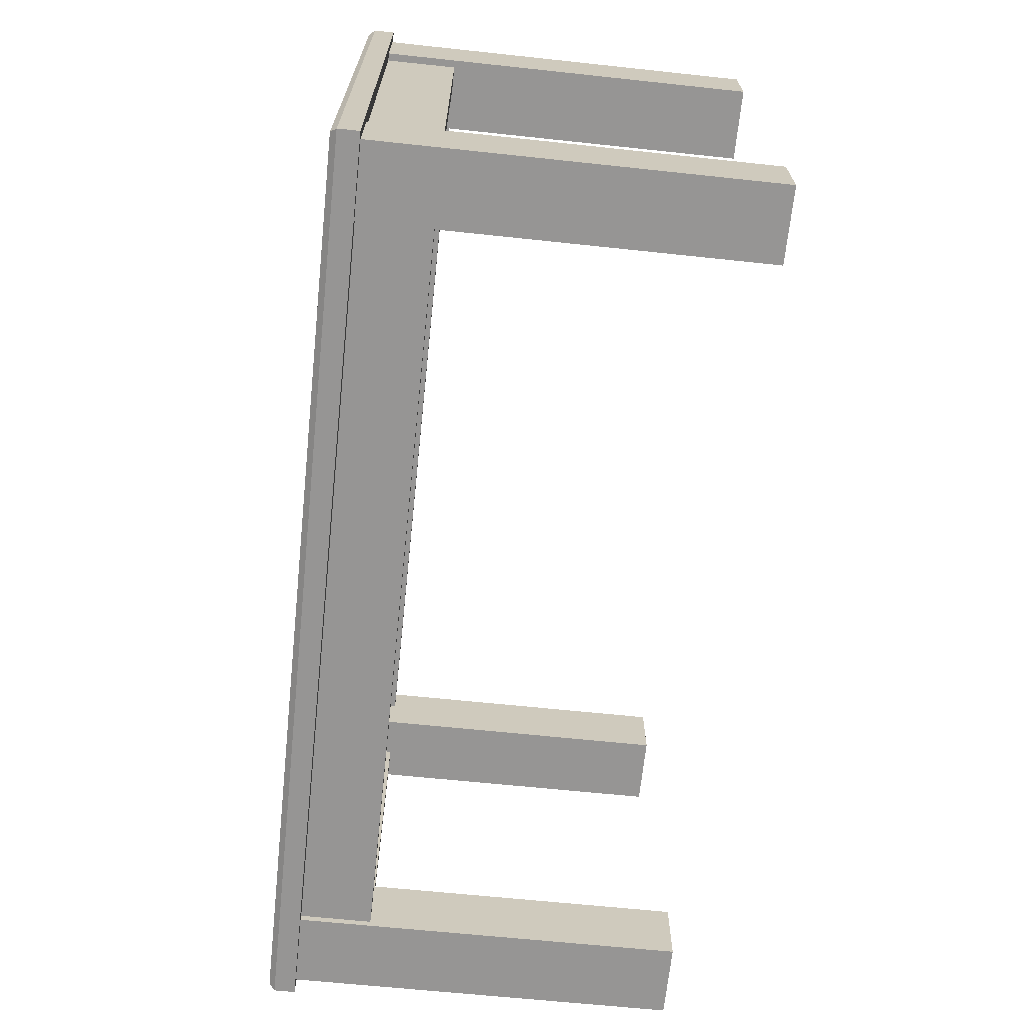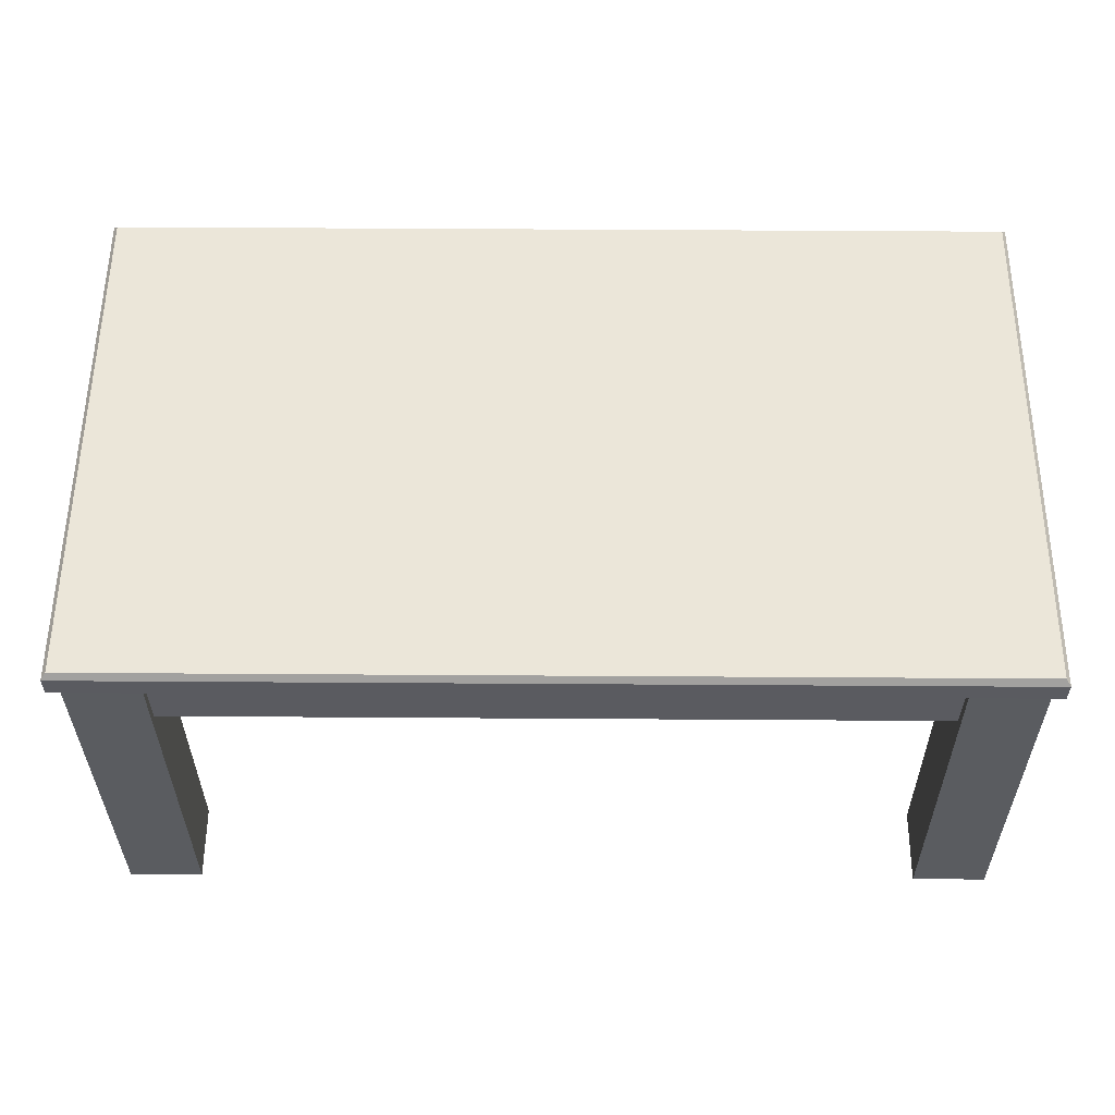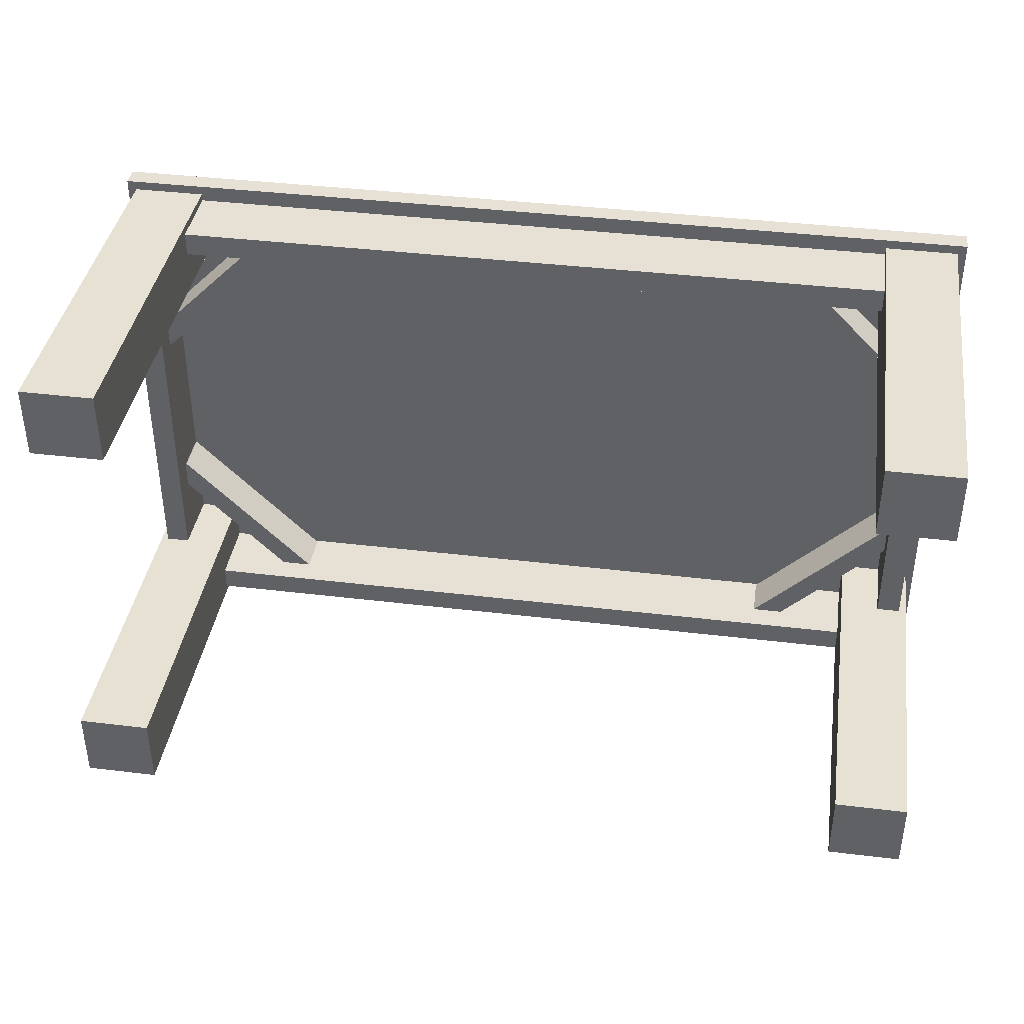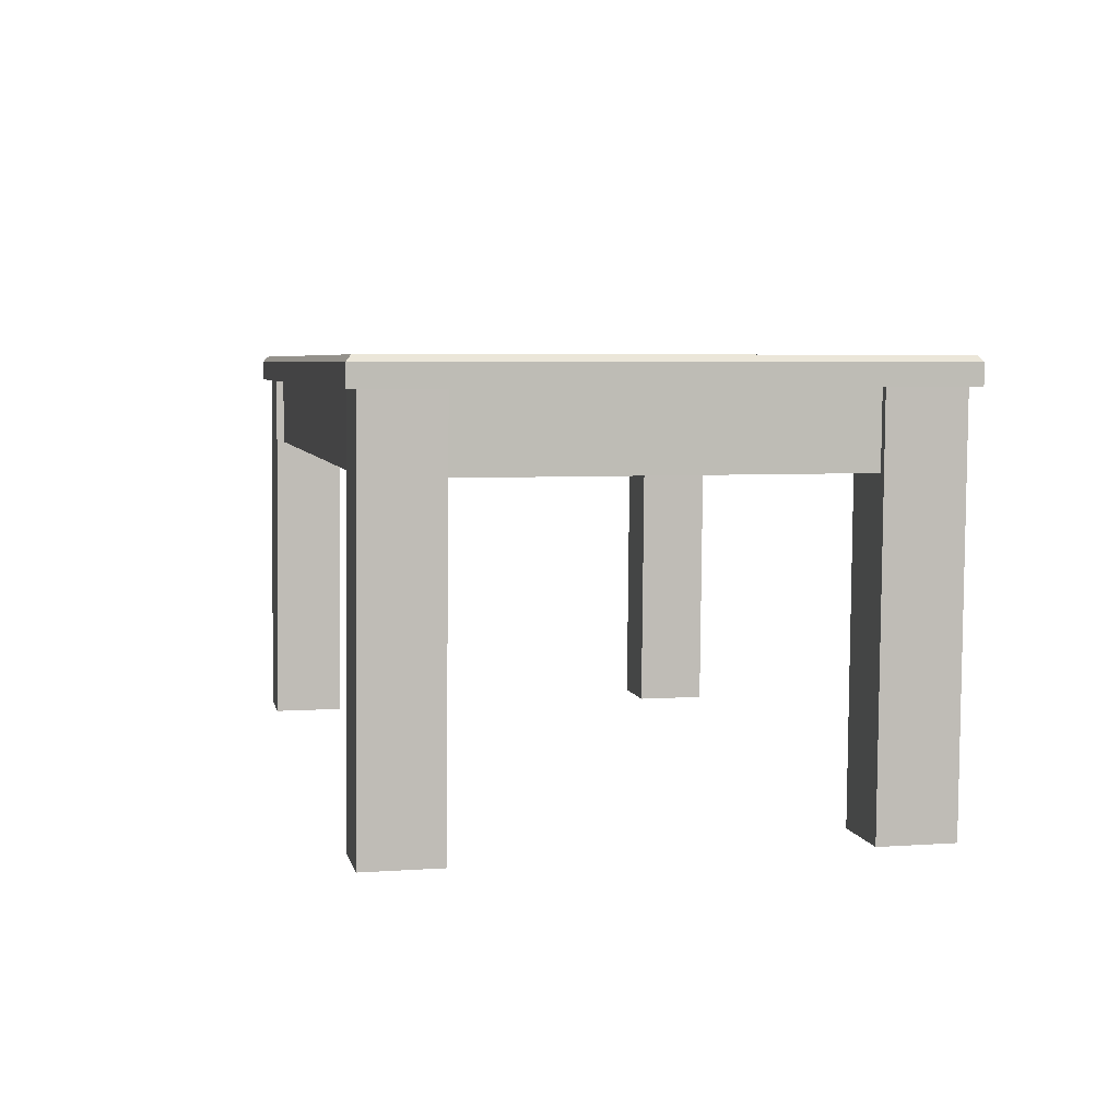
<metadata>
{"format":"obj","ext":"obj","renderer":"f3d","projection":"perspective","resolution":1024,"background":"white","views":[{"elev":-67.6,"azim":-96.0,"up":"+Z"},{"elev":56.5,"azim":0.4,"up":"+Y"},{"elev":39.3,"azim":8.6,"up":"+Z"},{"elev":5.3,"azim":78.1,"up":"+Y"}]}
</metadata>
<code>
o Plane.004_Plane.007
v -0.4702 0.4259 -0.1118
v -0.4702 0.3775 -0.1118
v -0.4528 0.3775 -0.09433
v -0.316 0.4259 -0.2659
v -0.316 0.3775 -0.2659
v -0.4702 0.3775 -0.1118
v -0.2986 0.4259 -0.2485
v -0.2986 0.3775 -0.2485
v -0.316 0.3775 -0.2659
v -0.4528 0.4259 -0.09433
v -0.4528 0.3775 -0.09433
v -0.2986 0.3775 -0.2485
v -0.4702 0.3775 -0.1118
v -0.316 0.3775 -0.2659
v -0.2986 0.3775 -0.2485
v -0.2986 0.4259 -0.2485
v -0.316 0.4259 -0.2659
v -0.4702 0.4259 -0.1118
v 0.4528 0.3775 -0.09433
v 0.4702 0.3775 -0.1118
v 0.4702 0.4259 -0.1118
v 0.4702 0.3775 -0.1118
v 0.316 0.3775 -0.2659
v 0.316 0.4259 -0.2659
v 0.316 0.3775 -0.2659
v 0.2986 0.3775 -0.2485
v 0.2986 0.4259 -0.2485
v 0.2986 0.3775 -0.2485
v 0.4528 0.3775 -0.09433
v 0.4528 0.4259 -0.09433
v 0.2986 0.3775 -0.2485
v 0.316 0.3775 -0.2659
v 0.4702 0.3775 -0.1118
v 0.4528 0.4259 -0.09433
v 0.4702 0.4259 -0.1118
v 0.316 0.4259 -0.2659
v -0.4528 0.3775 0.09433
v -0.4702 0.3775 0.1118
v -0.4702 0.4259 0.1118
v -0.4702 0.3775 0.1118
v -0.316 0.3775 0.2659
v -0.316 0.4259 0.2659
v -0.316 0.3775 0.2659
v -0.2986 0.3775 0.2485
v -0.2986 0.4259 0.2485
v -0.2986 0.3775 0.2485
v -0.4528 0.3775 0.09433
v -0.4528 0.4259 0.09433
v -0.2986 0.3775 0.2485
v -0.316 0.3775 0.2659
v -0.4702 0.3775 0.1118
v -0.4528 0.4259 0.09433
v -0.4702 0.4259 0.1118
v -0.316 0.4259 0.2659
v 0.4702 0.4259 0.1118
v 0.4702 0.3775 0.1118
v 0.4528 0.3775 0.09433
v 0.316 0.4259 0.2659
v 0.316 0.3775 0.2659
v 0.4702 0.3775 0.1118
v 0.2986 0.4259 0.2485
v 0.2986 0.3775 0.2485
v 0.316 0.3775 0.2659
v 0.4528 0.4259 0.09433
v 0.4528 0.3775 0.09433
v 0.2986 0.3775 0.2485
v 0.4702 0.3775 0.1118
v 0.316 0.3775 0.2659
v 0.2986 0.3775 0.2485
v 0.2986 0.4259 0.2485
v 0.316 0.4259 0.2659
v 0.4702 0.4259 0.1118
v -0.4528 0.4259 -0.09433
v -0.4702 0.4259 -0.1118
v -0.316 0.4259 -0.2659
v -0.2986 0.4259 -0.2485
v -0.4528 0.3775 -0.09433
v -0.4528 0.4259 -0.09433
v 0.4528 0.4259 -0.09433
v 0.4702 0.4259 -0.1118
v 0.316 0.4259 -0.2659
v 0.2986 0.4259 -0.2485
v 0.4528 0.3775 -0.09433
v 0.2986 0.4259 -0.2485
v -0.4528 0.4259 0.09433
v -0.4702 0.4259 0.1118
v -0.316 0.4259 0.2659
v -0.2986 0.4259 0.2485
v -0.4528 0.3775 0.09433
v -0.2986 0.4259 0.2485
v 0.4528 0.4259 0.09433
v 0.4702 0.4259 0.1118
v 0.316 0.4259 0.2659
v 0.2986 0.4259 0.2485
v 0.4528 0.3775 0.09433
v 0.4528 0.4259 0.09433
v 0.4166 0.428 0.2941
v 0.4999 0.428 0.2941
v 0.4999 0.451 0.2941
v -0.4999 0.428 0.21
v -0.4898 0.428 0.2026
v -0.4898 0.428 0.2836
v -0.4166 0.428 -0.2941
v -0.4999 0.428 -0.2941
v -0.4999 0.451 -0.2941
v 0.4999 0.428 -0.21
v 0.4999 0.428 -0.2941
v 0.4999 0.451 -0.2941
v 0.4898 0.428 -0.2836
v 0.4915 -0 -0.2792
v 0.4099 -0 -0.2792
v -0.4999 0.428 0.21
v -0.4999 0.428 0.2941
v -0.4999 0.451 0.2941
v -0.4999 0.451 0.21
v -0.4999 0.451 0.2941
v -0.4949 0.4576 0.2888
v 0.4166 0.451 0.2941
v 0.4999 0.451 0.2941
v 0.4949 0.4576 0.2888
v 0.4999 0.451 -0.21
v 0.4999 0.451 -0.2941
v 0.4949 0.4576 -0.2888
v -0.4166 0.451 -0.2941
v -0.4999 0.451 -0.2941
v -0.4949 0.4576 -0.2888
v 0.4124 0.4576 -0.2062
v 0.4949 0.4576 -0.2062
v 0.4949 0.4576 -0.2888
v -0.4166 0.428 -0.2941
v -0.4082 0.428 -0.2836
v -0.4898 0.428 -0.2836
v 0.4166 0.428 0.2941
v 0.4082 0.428 0.2836
v 0.4898 0.428 0.2836
v 0.4999 0.428 -0.21
v 0.4898 0.428 -0.2026
v 0.4898 0.428 -0.2836
v 0.4898 0.428 0.2026
v 0.4999 0.428 0.21
v 0.4949 0.4576 0.2888
v 0.4949 0.4576 0.2062
v 0.4124 0.4576 0.2062
v 0.4949 0.4576 0.2888
v 0.4999 0.451 0.2941
v 0.4999 0.451 0.21
v 0.4949 0.4576 -0.2062
v -0.4949 0.4576 -0.2888
v -0.4999 0.451 -0.2941
v -0.4999 0.451 -0.21
v -0.4949 0.4576 0.2062
v -0.4999 0.428 -0.2941
v -0.4999 0.428 -0.21
v -0.4999 0.451 -0.21
v -0.4999 0.451 0.21
v -0.4082 0.428 0.2754
v -0.4065 -0 0.2881
v -0.4082 0.428 0.2484
v 0.4815 0.428 -0.2026
v 0.4999 0.428 0.2941
v 0.4999 0.428 0.21
v 0.4999 0.451 0.21
v 0.4999 0.451 -0.21
v -0.4898 0.428 -0.2026
v -0.4999 0.428 -0.21
v -0.4542 0.428 -0.2026
v -0.4082 0.428 -0.2026
v -0.4082 0.428 0.2026
v 0.4082 0.428 -0.2026
v 0.4082 0.428 0.2026
v -0.4882 -0 -0.2792
v -0.4882 -0 -0.1981
v -0.4898 0.428 -0.2026
v 0.4082 0.428 0.2484
v -0.4124 0.4576 0.2062
v -0.4124 0.4576 -0.2062
v -0.4949 0.4576 -0.2062
v -0.4124 0.4576 0.2888
v -0.4949 0.4576 0.2062
v 0.4124 0.4576 0.2888
v -0.4082 0.428 0.2836
v -0.4166 0.428 0.2941
v 0.4082 0.428 -0.2836
v 0.4166 0.428 -0.2941
v -0.4124 0.4576 -0.2888
v 0.4124 0.4576 -0.2888
v 0.4949 0.4576 -0.2888
v 0.4999 0.451 -0.2941
v 0.4166 0.451 -0.2941
v 0.4124 0.4576 -0.2888
v -0.4949 0.4576 0.2888
v -0.4999 0.451 0.2941
v -0.4166 0.451 0.2941
v -0.4124 0.4576 0.2888
v 0.4099 -0 0.2881
v 0.4915 -0 0.2881
v 0.4898 0.428 0.2836
v 0.4082 0.428 -0.2754
v 0.4999 0.428 -0.2941
v 0.4166 0.428 -0.2941
v 0.4166 0.451 -0.2941
v -0.4166 0.451 -0.2941
v -0.4999 0.428 0.2941
v -0.4166 0.428 0.2941
v -0.4166 0.451 0.2941
v 0.4166 0.451 0.2941
v 0.4099 -0 -0.2792
v 0.4915 -0 -0.2792
v 0.4915 -0 -0.1981
v 0.4099 -0 0.2881
v 0.4099 -0 0.207
v 0.4915 -0 0.207
v -0.4882 -0 0.2881
v -0.4882 -0 0.207
v -0.4065 -0 0.207
v -0.4882 -0 -0.2792
v -0.4065 -0 -0.2792
v -0.4065 -0 -0.1981
v 0.4099 -0 0.207
v 0.4099 -0 0.2881
v 0.4082 0.428 0.2484
v -0.4082 0.428 -0.2484
v -0.4065 -0 -0.2792
v -0.4082 0.428 -0.2754
v 0.4898 0.428 0.2836
v 0.4915 -0 0.2881
v 0.4915 -0 0.207
v 0.4815 0.428 0.2026
v 0.4915 -0 0.207
v 0.4542 0.428 0.2026
v 0.4082 0.428 -0.2754
v 0.4099 -0 -0.2792
v 0.4082 0.428 -0.2484
v -0.4882 -0 0.2881
v -0.4065 -0 0.2881
v -0.4082 0.428 0.2836
v -0.4882 -0 0.207
v -0.4882 -0 0.2881
v -0.4898 0.428 0.2836
v 0.4542 0.428 -0.2026
v 0.4915 -0 -0.1981
v 0.4815 0.428 -0.2026
v -0.4082 0.428 -0.2836
v -0.4065 -0 -0.2792
v -0.4882 -0 -0.2792
v -0.4542 0.428 0.2026
v -0.4882 -0 0.207
v -0.4815 0.428 0.2026
v 0.4898 0.428 -0.2026
v 0.4915 -0 -0.1981
v 0.4915 -0 -0.2792
v -0.4815 0.428 -0.2026
v -0.4882 -0 -0.1981
v -0.4542 0.428 -0.2026
v -0.4082 0.428 -0.2484
v 0.4082 0.428 -0.2484
v 0.4082 0.3488 0.2754
v 0.4082 0.3488 0.2484
v 0.4082 0.428 0.2484
v -0.4082 0.428 0.2754
v 0.4082 0.428 0.2754
v -0.4082 0.3488 0.2754
v 0.4082 0.3488 0.2754
v 0.4082 0.428 0.2754
v -0.4815 0.428 -0.2026
v -0.4815 0.428 0.2026
v -0.4542 0.3488 -0.2026
v -0.4815 0.3488 -0.2026
v -0.4815 0.428 -0.2026
v 0.4542 0.428 -0.2026
v 0.4542 0.428 0.2026
v 0.4082 0.3488 -0.2754
v -0.4082 0.3488 -0.2754
v -0.4082 0.428 -0.2754
v -0.4082 0.3488 -0.2754
v 0.4082 0.3488 -0.2754
v 0.4082 0.3488 -0.2484
v -0.4082 0.3488 0.2484
v 0.4082 0.3488 0.2484
v 0.4082 0.3488 0.2754
v -0.4815 0.3488 -0.2026
v -0.4542 0.3488 -0.2026
v -0.4542 0.3488 0.2026
v 0.4542 0.3488 -0.2026
v 0.4815 0.3488 -0.2026
v 0.4815 0.3488 0.2026
v 0.4082 0.3488 0.2484
v -0.4082 0.3488 0.2484
v -0.4082 0.428 0.2484
v 0.4542 0.3488 0.2026
v 0.4815 0.3488 0.2026
v 0.4815 0.428 0.2026
v -0.4815 0.3488 -0.2026
v -0.4815 0.3488 0.2026
v -0.4815 0.428 0.2026
v -0.4082 0.3488 -0.2754
v -0.4082 0.3488 -0.2484
v -0.4082 0.428 -0.2484
v -0.4542 0.3488 0.2026
v -0.4542 0.3488 -0.2026
v -0.4542 0.428 -0.2026
v 0.4815 0.3488 -0.2026
v 0.4542 0.3488 -0.2026
v 0.4542 0.428 -0.2026
v 0.4542 0.3488 -0.2026
v 0.4542 0.3488 0.2026
v 0.4542 0.428 0.2026
v 0.4082 0.3488 -0.2484
v 0.4082 0.3488 -0.2754
v 0.4082 0.428 -0.2754
v 0.4815 0.3488 0.2026
v 0.4815 0.3488 -0.2026
v 0.4815 0.428 -0.2026
v -0.4815 0.3488 0.2026
v -0.4542 0.3488 0.2026
v -0.4542 0.428 0.2026
v -0.4082 0.3488 -0.2484
v 0.4082 0.3488 -0.2484
v 0.4082 0.428 -0.2484
v -0.4082 0.3488 0.2484
v -0.4082 0.3488 0.2754
v -0.4082 0.428 0.2754
v -0.4999 0.428 0.2941
v 0.4082 0.428 -0.2836
v 0.4124 0.4576 0.2888
v -0.4124 0.4576 -0.2888
v -0.4999 0.428 -0.2941
v 0.4999 0.428 0.2941
v 0.4999 0.428 -0.2941
v 0.4949 0.4576 0.2062
v -0.4949 0.4576 -0.2062
v -0.4999 0.451 -0.2941
v -0.4082 0.428 0.2836
v -0.4065 -0 0.207
v -0.4082 0.428 0.2026
v 0.4815 0.428 0.2026
v 0.4999 0.451 0.2941
v -0.4542 0.428 0.2026
v -0.4898 0.428 -0.2836
v -0.4082 0.428 0.2484
v -0.4949 0.4576 0.2888
v -0.4949 0.4576 -0.2888
v 0.4082 0.428 0.2836
v -0.4082 0.428 -0.2754
v 0.4999 0.451 -0.2941
v -0.4999 0.451 0.2941
v 0.4099 -0 -0.1981
v 0.4915 -0 0.2881
v -0.4065 -0 0.2881
v -0.4882 -0 -0.1981
v 0.4082 0.428 0.2836
v 0.4082 0.428 0.2754
v 0.4082 0.428 0.2026
v -0.4065 -0 -0.1981
v -0.4082 0.428 -0.2026
v -0.4082 0.428 -0.2836
v 0.4898 0.428 0.2026
v 0.4898 0.428 0.2026
v 0.4099 -0 0.207
v 0.4082 0.428 0.2026
v 0.4082 0.428 -0.2836
v 0.4099 -0 -0.1981
v 0.4082 0.428 -0.2026
v -0.4898 0.428 0.2836
v -0.4898 0.428 0.2026
v 0.4099 -0 -0.1981
v 0.4082 0.428 -0.2026
v 0.4898 0.428 -0.2026
v -0.4898 0.428 -0.2836
v -0.4065 -0 0.207
v -0.4082 0.428 0.2026
v -0.4898 0.428 0.2026
v 0.4898 0.428 -0.2836
v -0.4898 0.428 -0.2026
v -0.4065 -0 -0.1981
v -0.4082 0.428 -0.2026
v 0.4082 0.428 0.2754
v -0.4082 0.428 0.2754
v -0.4542 0.428 -0.2026
v 0.4082 0.428 -0.2754
v -0.4082 0.3488 -0.2484
v -0.4082 0.3488 0.2754
v -0.4815 0.3488 0.2026
v 0.4542 0.3488 0.2026
v 0.4082 0.428 0.2484
v 0.4542 0.428 0.2026
v -0.4815 0.428 -0.2026
v -0.4082 0.428 -0.2754
v -0.4542 0.428 0.2026
v 0.4815 0.428 -0.2026
v 0.4542 0.428 -0.2026
v 0.4082 0.428 -0.2484
v 0.4815 0.428 0.2026
v -0.4815 0.428 0.2026
v -0.4082 0.428 -0.2484
v -0.4082 0.428 0.2484
f 1 2 3
f 4 5 6
f 7 8 9
f 10 11 12
f 13 14 15
f 16 17 18
f 19 20 21
f 22 23 24
f 25 26 27
f 28 29 30
f 31 32 33
f 34 35 36
f 37 38 39
f 40 41 42
f 43 44 45
f 46 47 48
f 49 50 51
f 52 53 54
f 55 56 57
f 58 59 60
f 61 62 63
f 64 65 66
f 67 68 69
f 70 71 72
f 73 1 3
f 74 4 6
f 75 7 9
f 76 10 12
f 77 13 15
f 78 16 18
f 79 19 21
f 80 22 24
f 81 25 27
f 82 28 30
f 83 31 33
f 84 34 36
f 85 37 39
f 86 40 42
f 87 43 45
f 88 46 48
f 89 49 51
f 90 52 54
f 91 55 57
f 92 58 60
f 93 61 63
f 94 64 66
f 95 67 69
f 96 70 72
f 97 98 99
f 100 101 102
f 103 104 105
f 106 107 108
f 109 110 111
f 112 113 114
f 115 116 117
f 118 119 120
f 121 122 123
f 124 125 126
f 127 128 129
f 130 131 132
f 133 134 135
f 136 137 138
f 135 139 140
f 139 137 136
f 141 142 143
f 142 128 127
f 144 145 146
f 146 121 147
f 148 149 150
f 150 115 151
f 152 153 154
f 153 112 155
f 156 157 158
f 159 137 139
f 160 161 162
f 161 106 163
f 132 164 165
f 164 101 100
f 166 167 168
f 167 169 170
f 171 172 173
f 168 170 174
f 175 176 177
f 143 127 176
f 178 175 179
f 180 143 175
f 102 181 182
f 181 134 133
f 138 183 184
f 183 131 130
f 177 176 185
f 176 127 186
f 187 188 189
f 190 189 124
f 191 192 193
f 194 193 118
f 195 196 197
f 131 183 198
f 199 200 201
f 200 103 202
f 203 204 205
f 204 97 206
f 207 208 209
f 210 211 212
f 213 214 215
f 216 217 218
f 219 220 221
f 222 223 224
f 225 226 227
f 228 229 230
f 231 232 233
f 234 235 236
f 237 238 239
f 240 241 242
f 243 244 245
f 246 247 248
f 249 250 251
f 252 253 254
f 255 256 169
f 257 258 259
f 260 261 134
f 262 263 264
f 164 265 266
f 267 268 269
f 169 270 271
f 272 273 274
f 275 276 277
f 278 279 280
f 281 282 283
f 284 285 286
f 287 288 289
f 290 291 292
f 293 294 295
f 296 297 298
f 299 300 301
f 302 303 304
f 305 306 307
f 308 309 310
f 311 312 313
f 314 315 316
f 317 318 319
f 320 321 322
f 206 97 99
f 323 100 102
f 202 103 105
f 163 106 108
f 324 109 111
f 155 112 114
f 151 115 117
f 325 118 120
f 147 121 123
f 326 124 126
f 186 127 129
f 327 130 132
f 328 133 135
f 329 136 138
f 328 135 140
f 140 139 136
f 180 141 143
f 143 142 127
f 330 144 146
f 330 146 147
f 331 148 150
f 331 150 151
f 332 152 154
f 154 153 155
f 157 156 333
f 334 335 158
f 158 157 334
f 336 159 139
f 337 160 162
f 162 161 163
f 327 132 165
f 165 164 100
f 338 166 168
f 168 167 170
f 339 171 173
f 340 168 174
f 179 175 177
f 175 143 176
f 341 178 179
f 178 180 175
f 323 102 182
f 182 181 133
f 329 138 184
f 184 183 130
f 342 177 185
f 185 176 186
f 190 187 189
f 326 190 124
f 194 191 193
f 325 194 118
f 343 195 197
f 344 131 198
f 345 199 201
f 201 200 202
f 346 203 205
f 205 204 206
f 347 207 209
f 348 210 212
f 349 213 215
f 350 216 218
f 220 351 352
f 221 353 219
f 220 352 221
f 354 222 355
f 223 356 224
f 222 354 223
f 357 225 227
f 229 228 358
f 359 360 230
f 230 229 359
f 232 231 361
f 362 363 233
f 233 232 362
f 364 234 236
f 365 237 239
f 366 240 367
f 241 368 242
f 240 366 241
f 369 243 245
f 370 246 371
f 247 372 248
f 246 370 247
f 373 249 251
f 253 252 374
f 375 376 254
f 254 253 375
f 167 255 169
f 377 257 259
f 181 260 134
f 378 262 264
f 101 164 266
f 379 267 269
f 170 169 271
f 380 272 274
f 381 275 277
f 382 278 280
f 383 281 283
f 384 284 286
f 385 287 289
f 386 290 292
f 387 293 295
f 388 296 298
f 389 299 301
f 390 302 304
f 391 305 307
f 392 308 310
f 393 311 313
f 394 314 316
f 395 317 319
f 396 320 322

</code>
